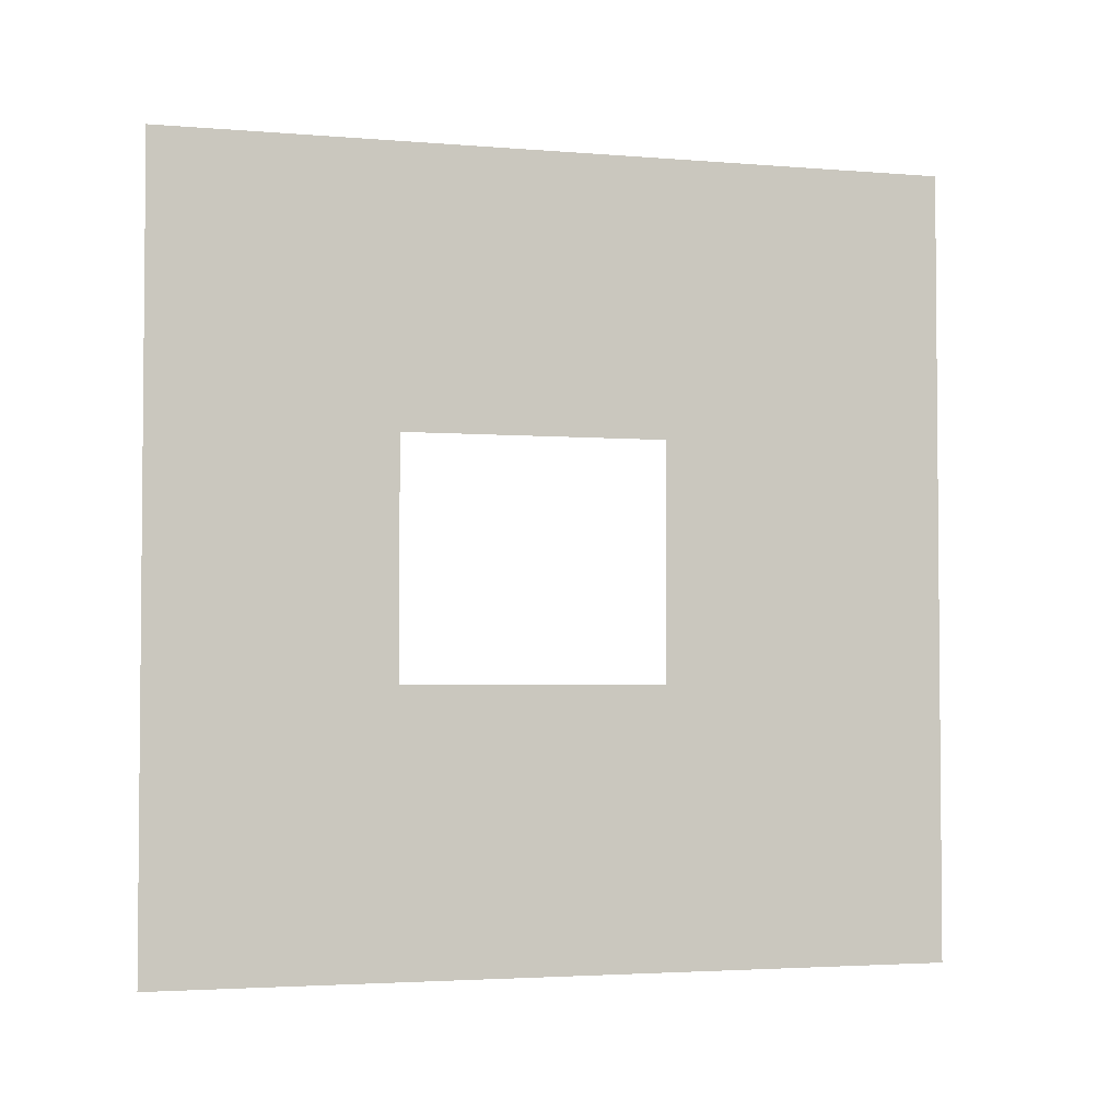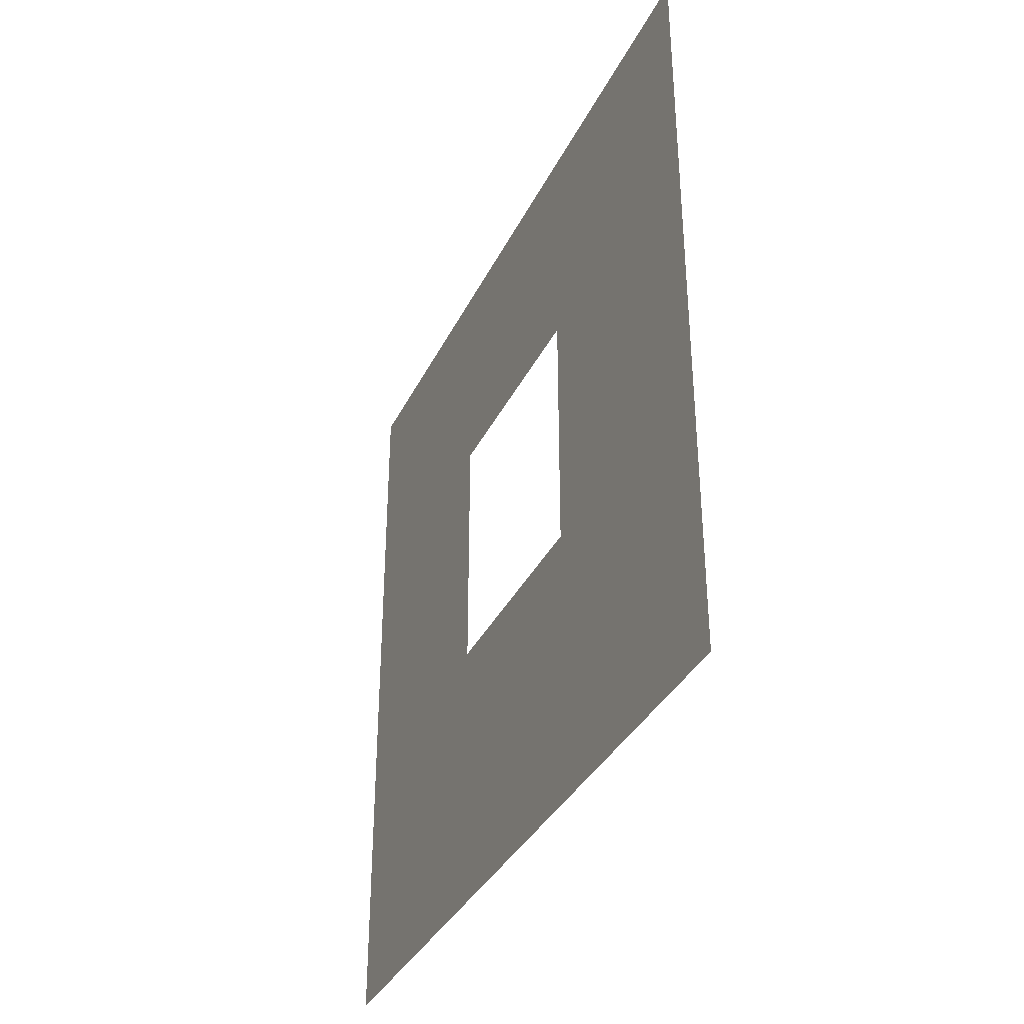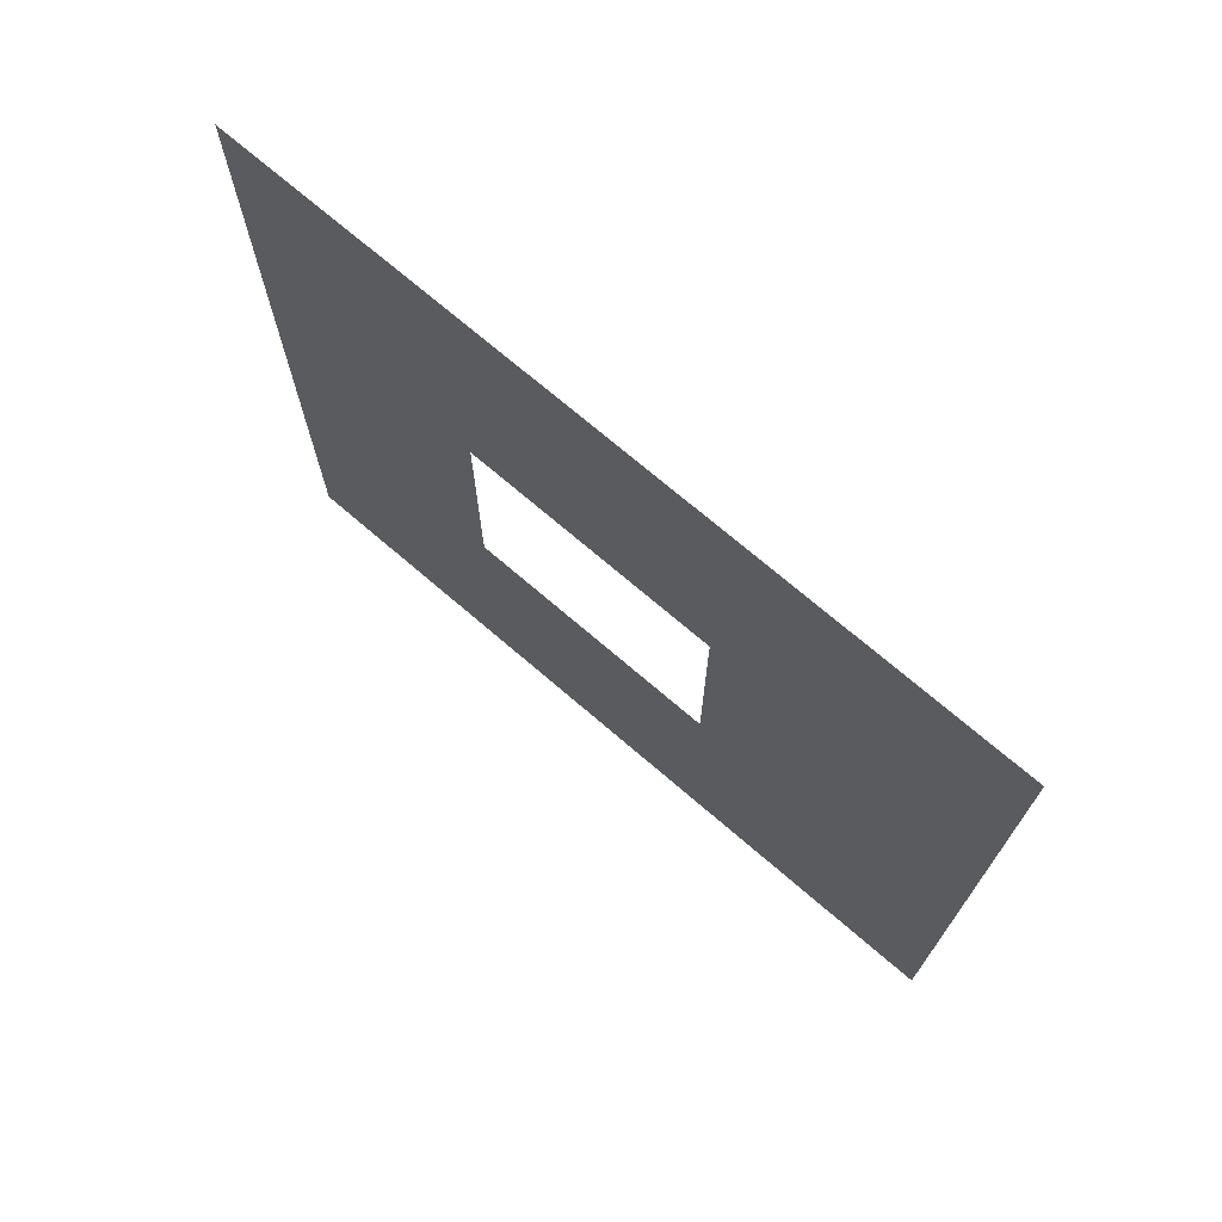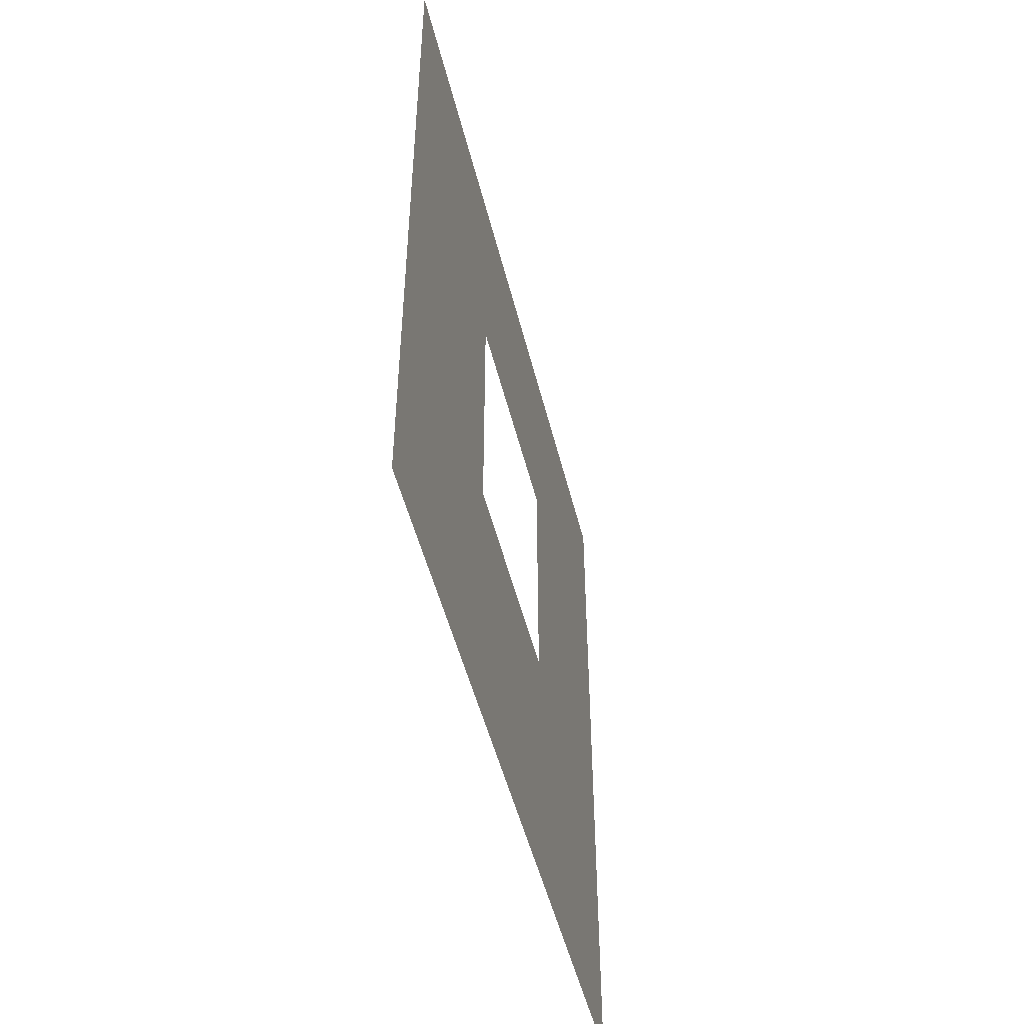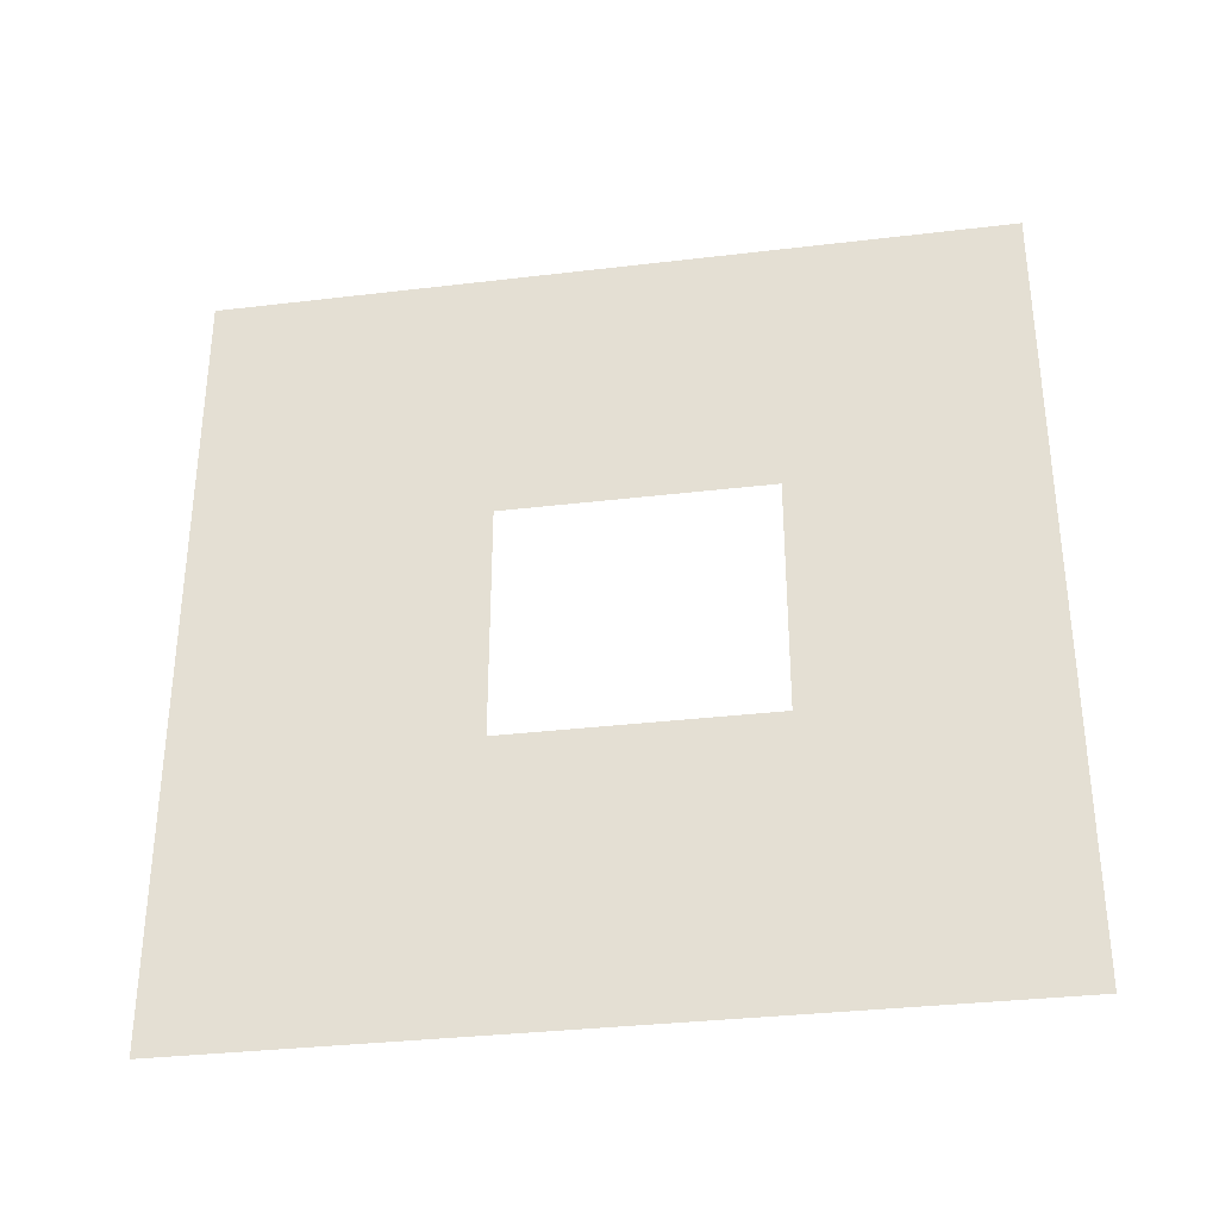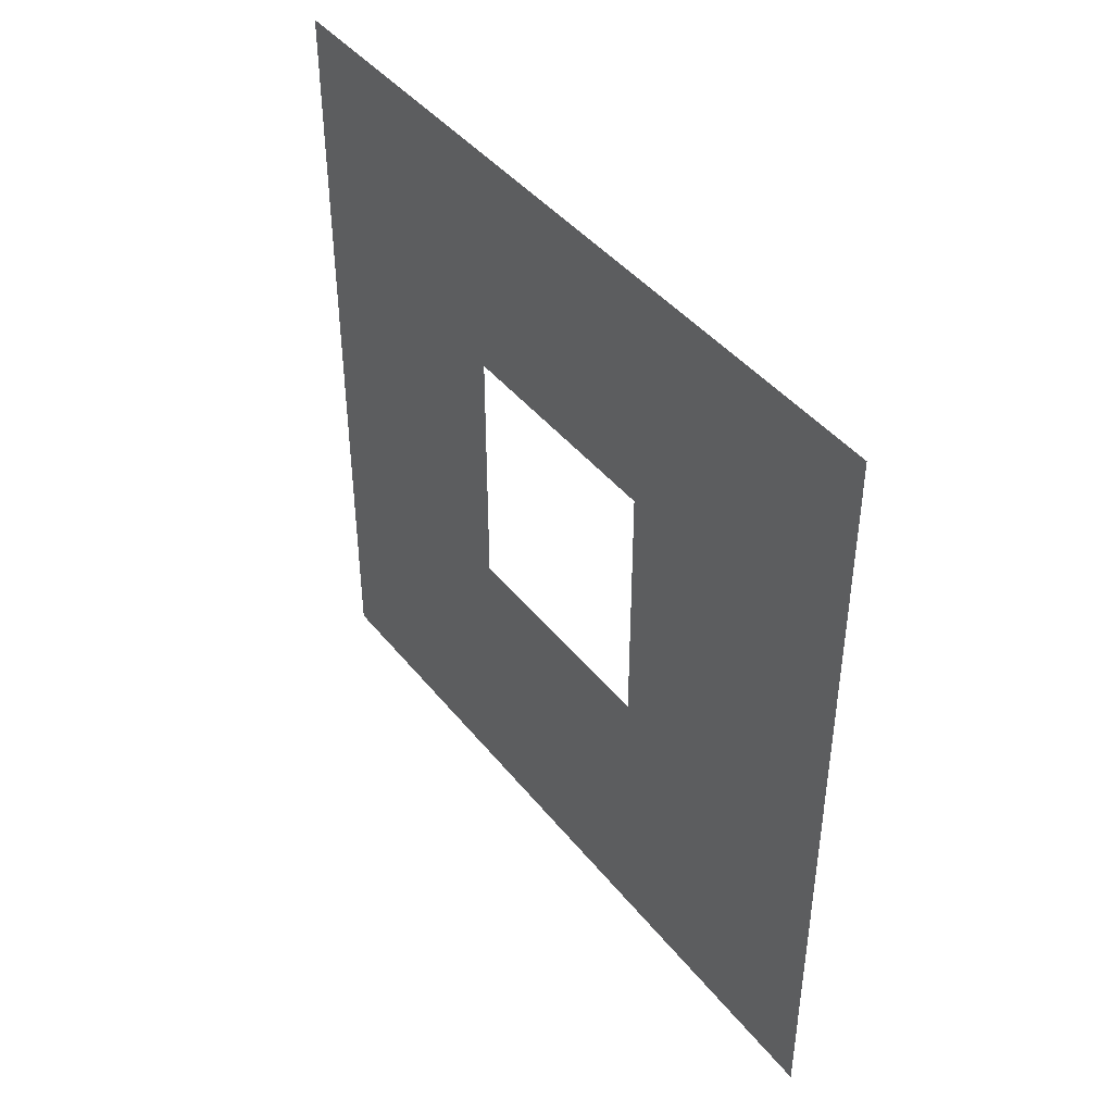
<metadata>
{"format":"obj","ext":"obj","renderer":"f3d","projection":"perspective","resolution":1024,"background":"white","views":[{"elev":-3.1,"azim":-105.8,"up":"+Z"},{"elev":-35.6,"azim":156.5,"up":"+Y"},{"elev":71.8,"azim":-49.3,"up":"+Z"},{"elev":-49.4,"azim":-166.3,"up":"+Y"},{"elev":-33.3,"azim":99.3,"up":"+Z"},{"elev":42.9,"azim":144.6,"up":"+Y"}]}
</metadata>
<code>
v -0.2 1.094 1.95
v -0.2 3 3
v -0.2 -9.368e-07 3
v -0.2 2.094 1.95
v -0.2 2.094 1.05
v -0.2 3 2.458e-06
v -0.2 -5.394e-07 2.458e-06
v -0.2 1.094 1.05
g wall01_window1m_B_2_9386_765
f 1 3 2
f 2 4 1
f 5 4 2
f 2 6 5
f 5 6 7
f 7 3 1
f 7 8 5
f 1 8 7

</code>
